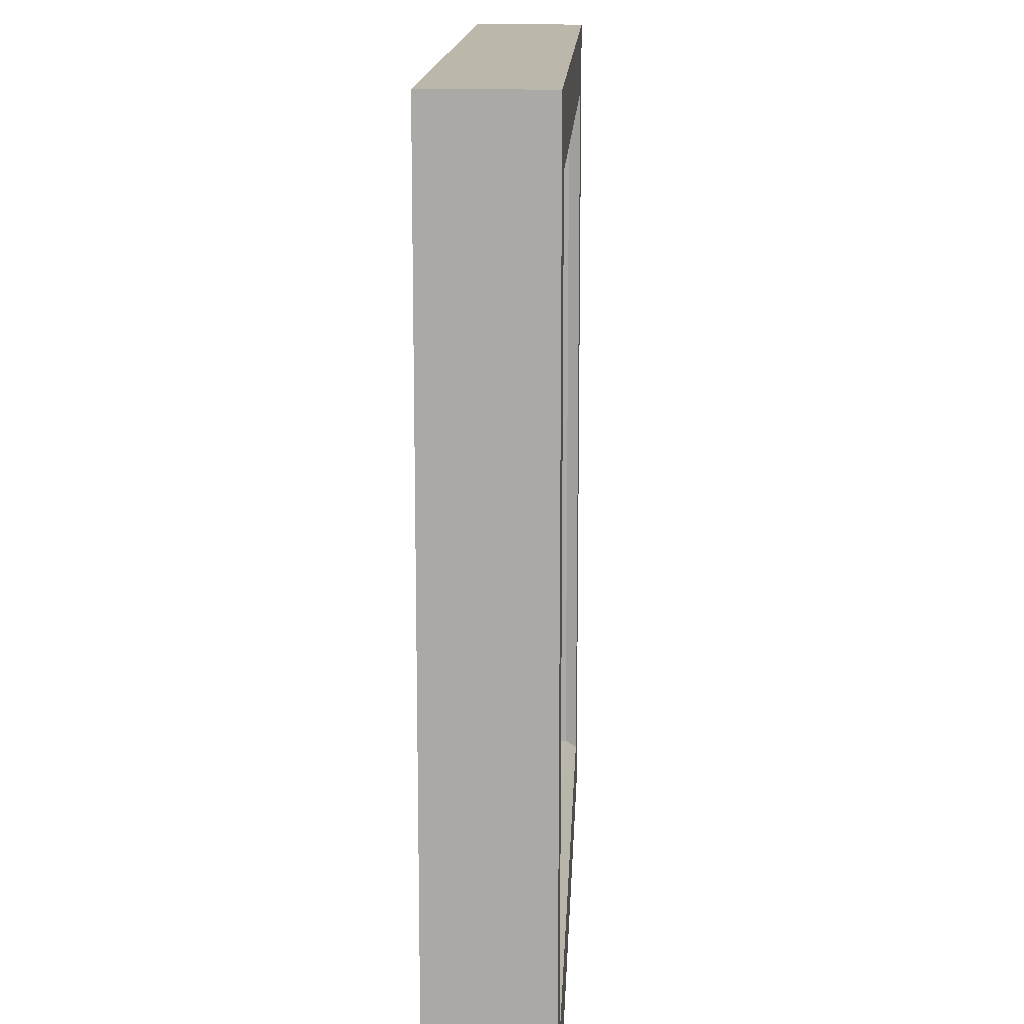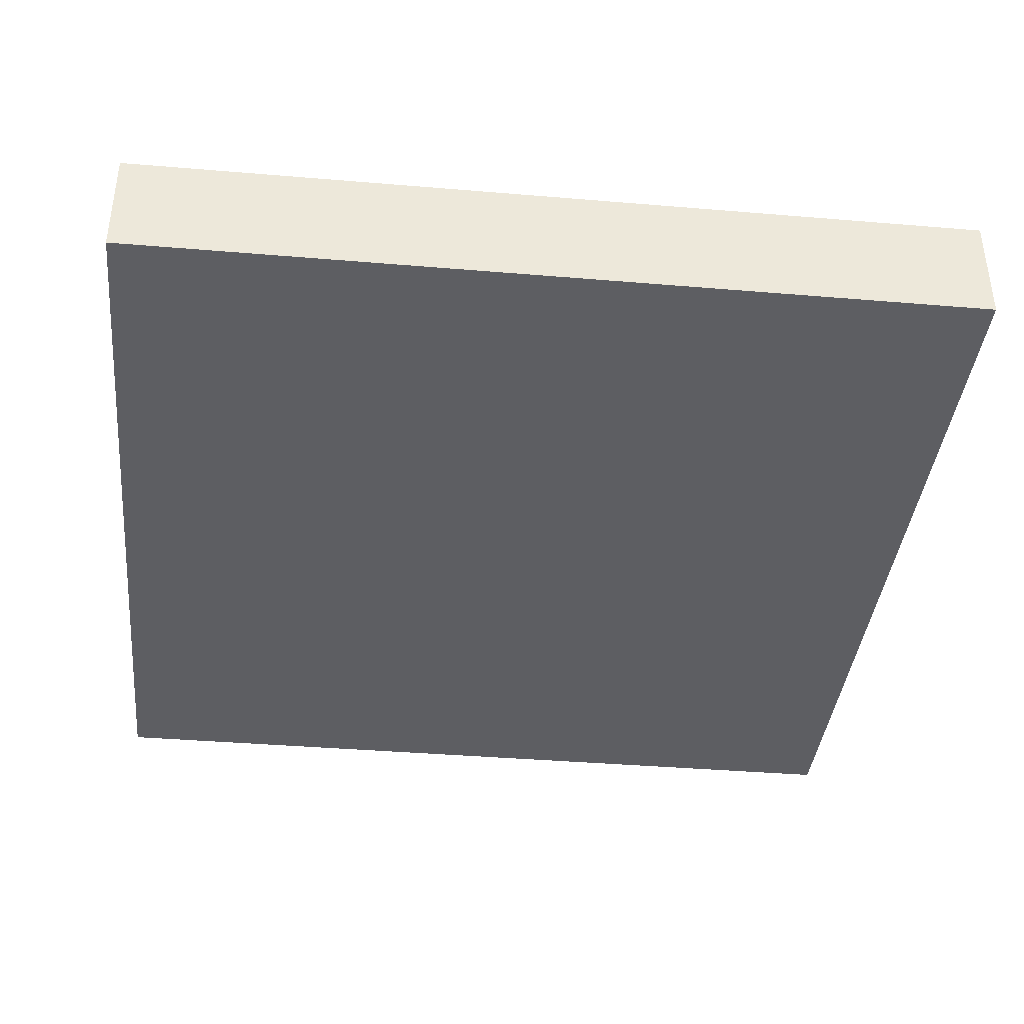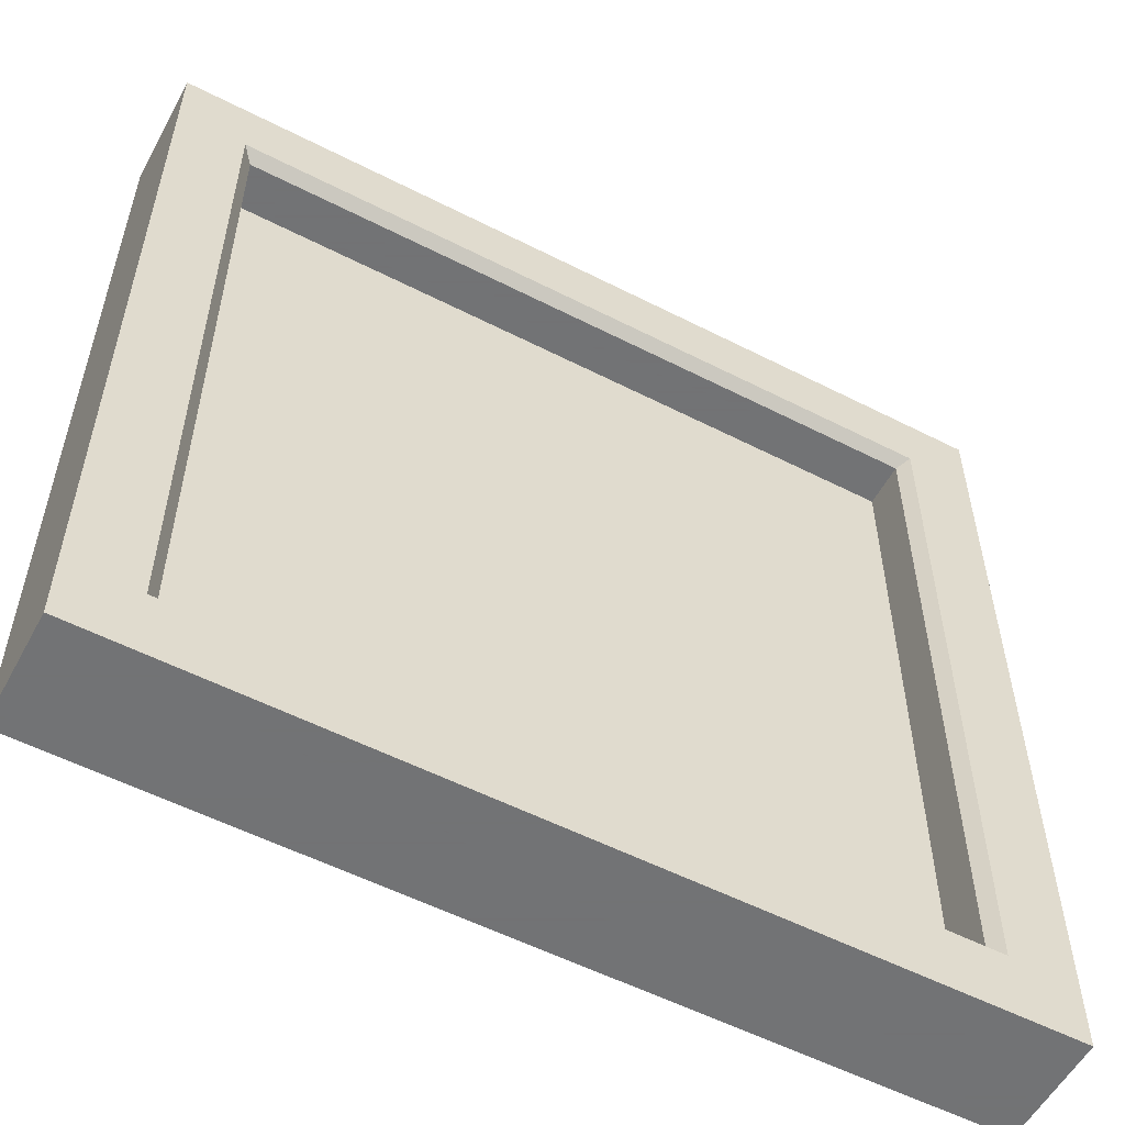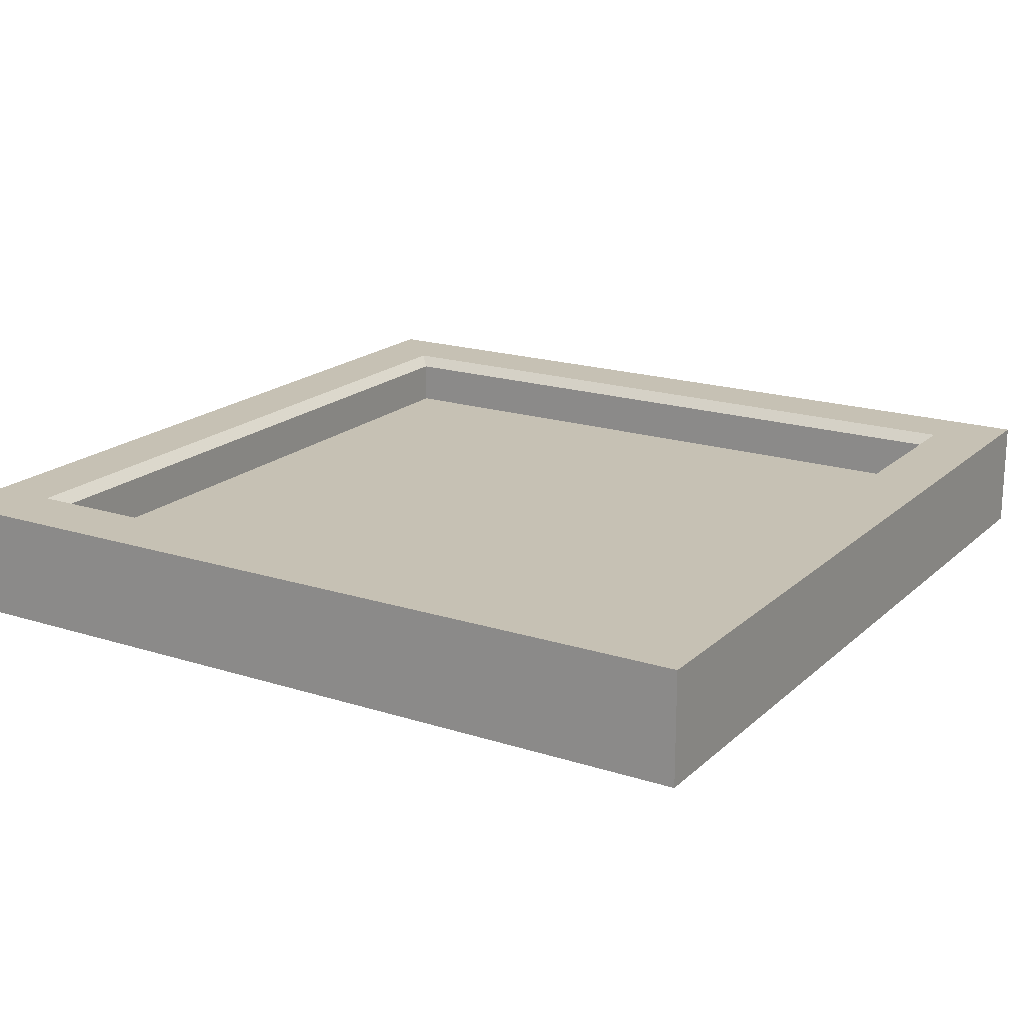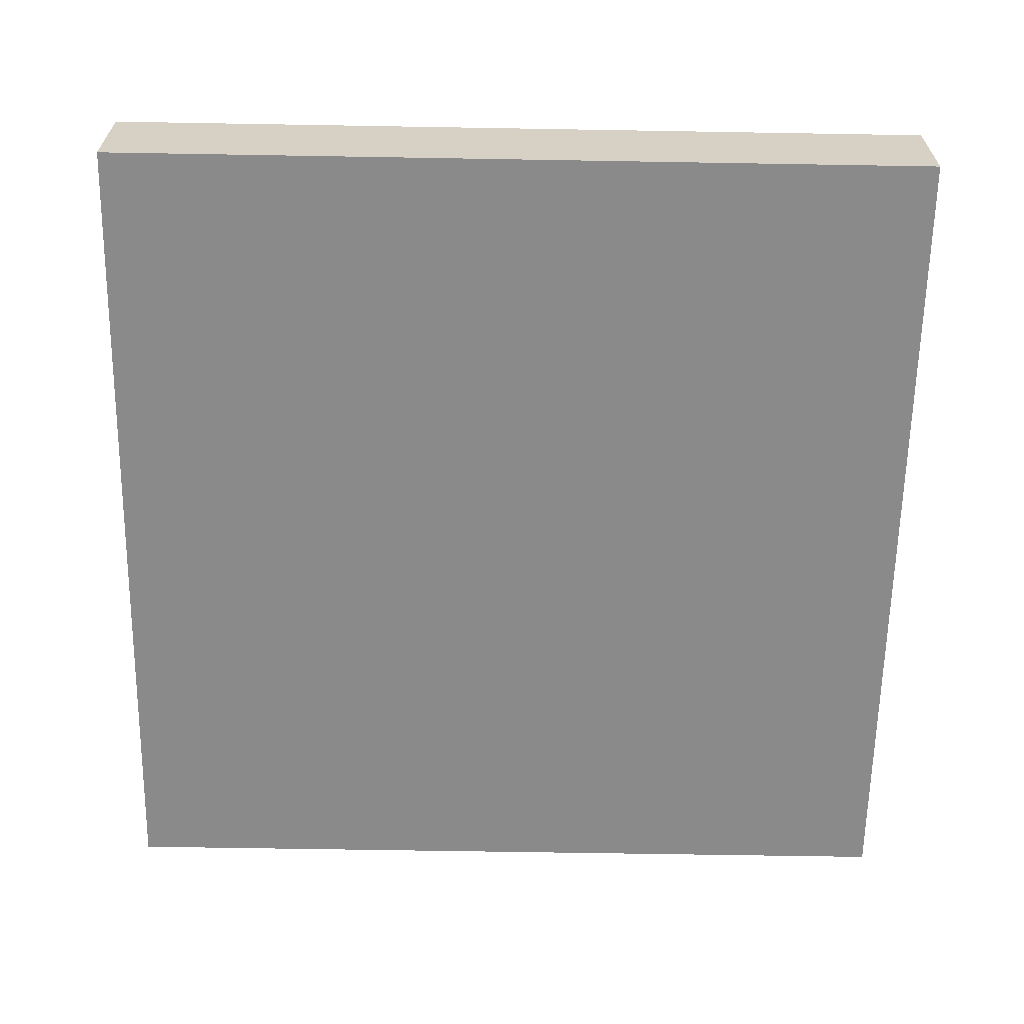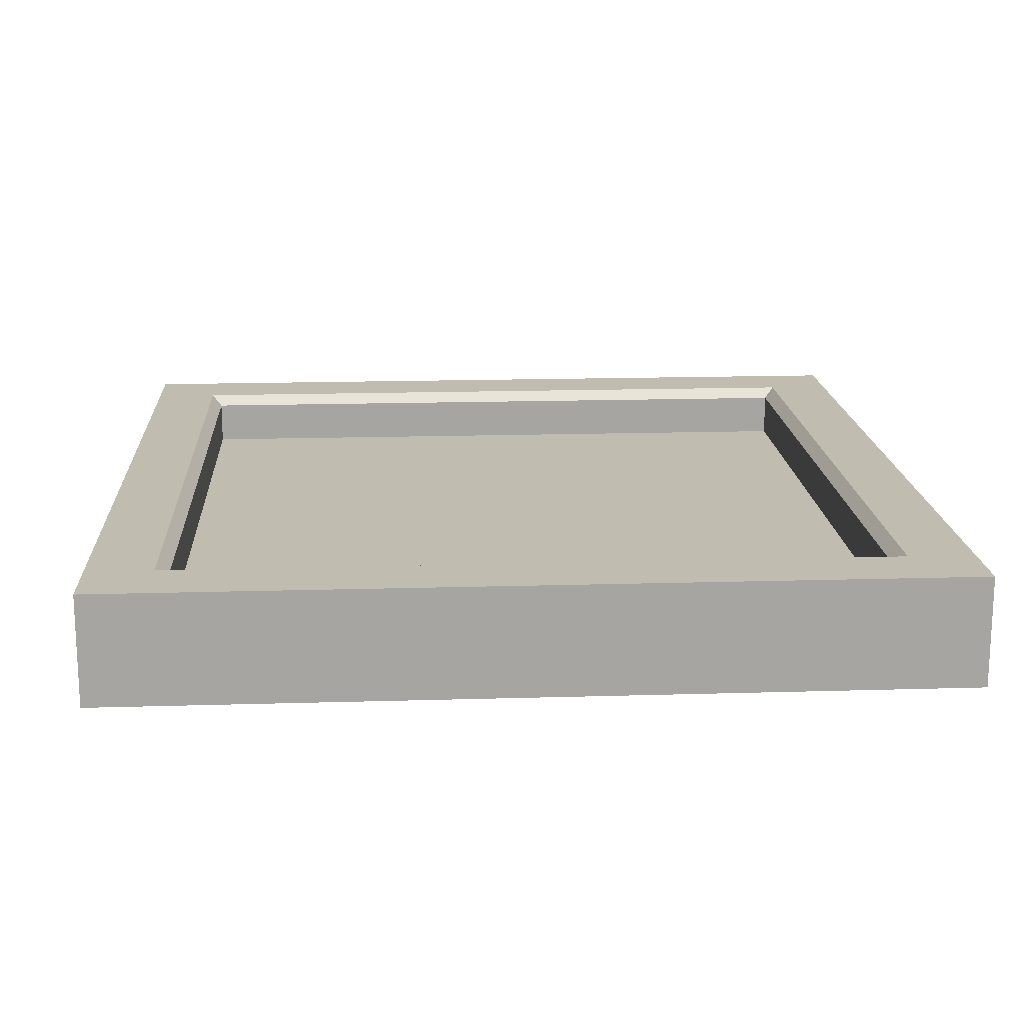
<metadata>
{"format":"obj","ext":"obj","renderer":"f3d","projection":"perspective","resolution":1024,"background":"white","views":[{"elev":14.2,"azim":92.5,"up":"+Z"},{"elev":-39.0,"azim":174.0,"up":"+Y"},{"elev":-55.7,"azim":151.8,"up":"+Z"},{"elev":18.6,"azim":121.5,"up":"+Y"},{"elev":-63.4,"azim":179.0,"up":"+Y"},{"elev":16.5,"azim":-93.5,"up":"+Y"}]}
</metadata>
<code>
g model
v -38.5 -5 -38.5
v 38.5 -5 -38.5
v -38.5 -5 38.5
v 38.5 -5 38.5
v -31.5 0 -31.5
v 31.5 0 -31.5
v -31.5 0 31.5
v 31.5 0 31.5
v -31.5 4 -31.5
v 31.5 4 -31.5
v -31.5 4 31.5
v 31.5 4 31.5
v -38.5 5 -38.5
v 38.5 5 -38.5
v -32.5 5 -32.5
v 32.5 5 -32.5
v -32.5 5 32.5
v 32.5 5 32.5
v -38.5 5 38.5
v 38.5 5 38.5
f 13 14 1
f 14 2 1
f 3 13 1
f 4 3 1
f 2 4 1
f 14 20 2
f 20 4 2
f 19 13 3
f 4 19 3
f 20 19 4
f 9 7 5
f 10 9 5
f 6 10 5
f 7 6 5
f 12 10 6
f 8 12 6
f 7 8 6
f 11 8 7
f 9 11 7
f 11 12 8
f 15 11 9
f 10 16 9
f 16 15 9
f 18 16 10
f 12 18 10
f 15 17 11
f 17 12 11
f 17 18 12
f 17 15 13
f 19 17 13
f 15 14 13
f 16 20 14
f 15 16 14
f 18 20 16
f 19 18 17
f 19 20 18

</code>
